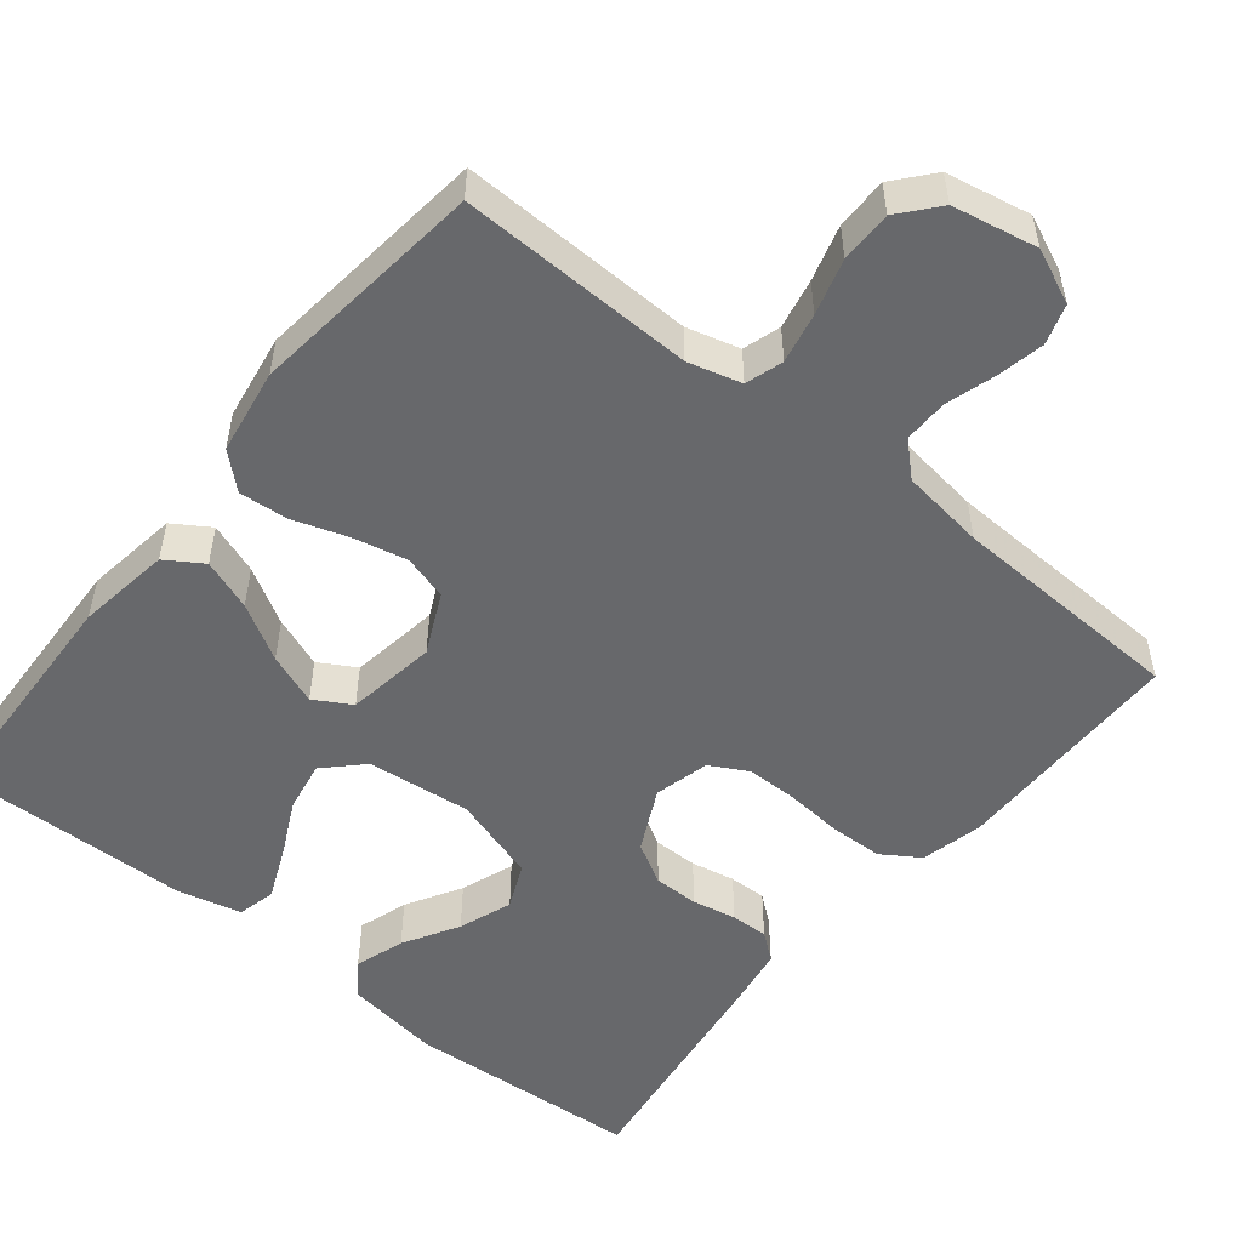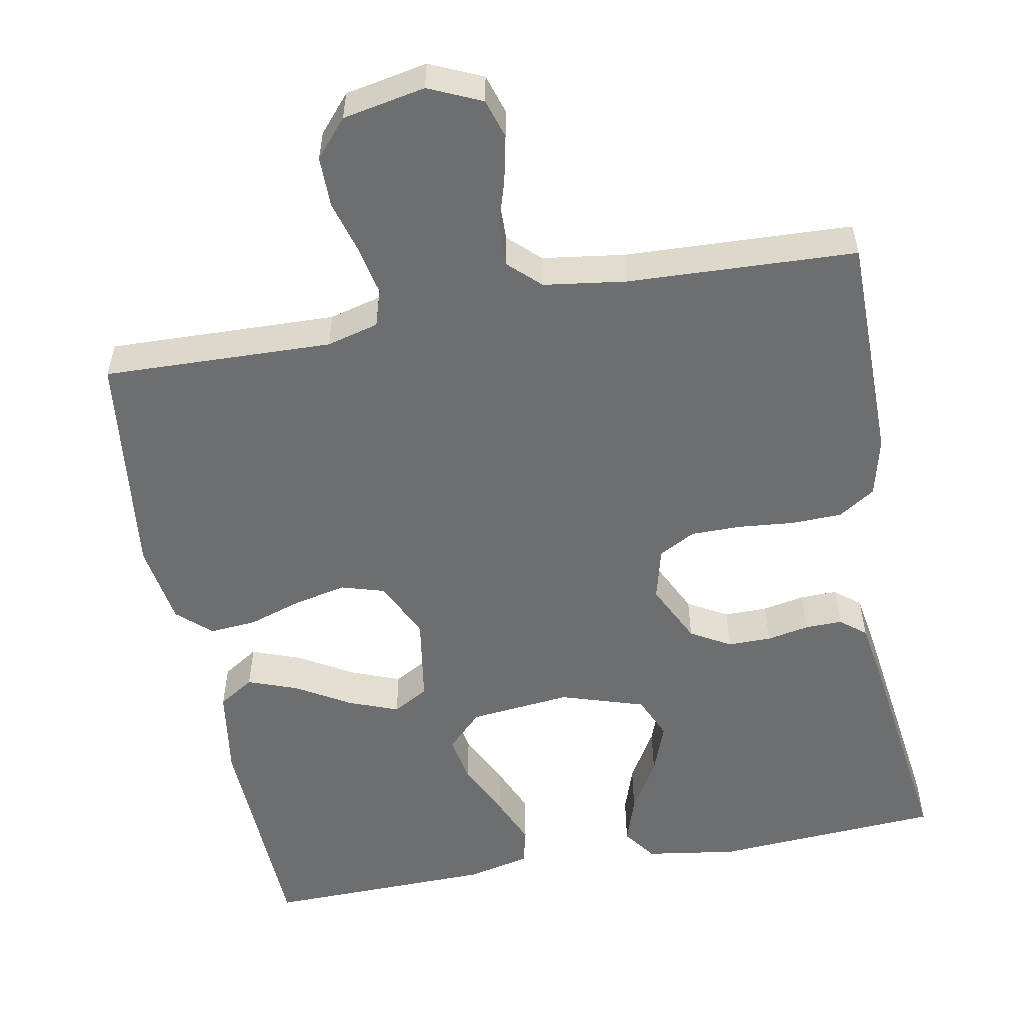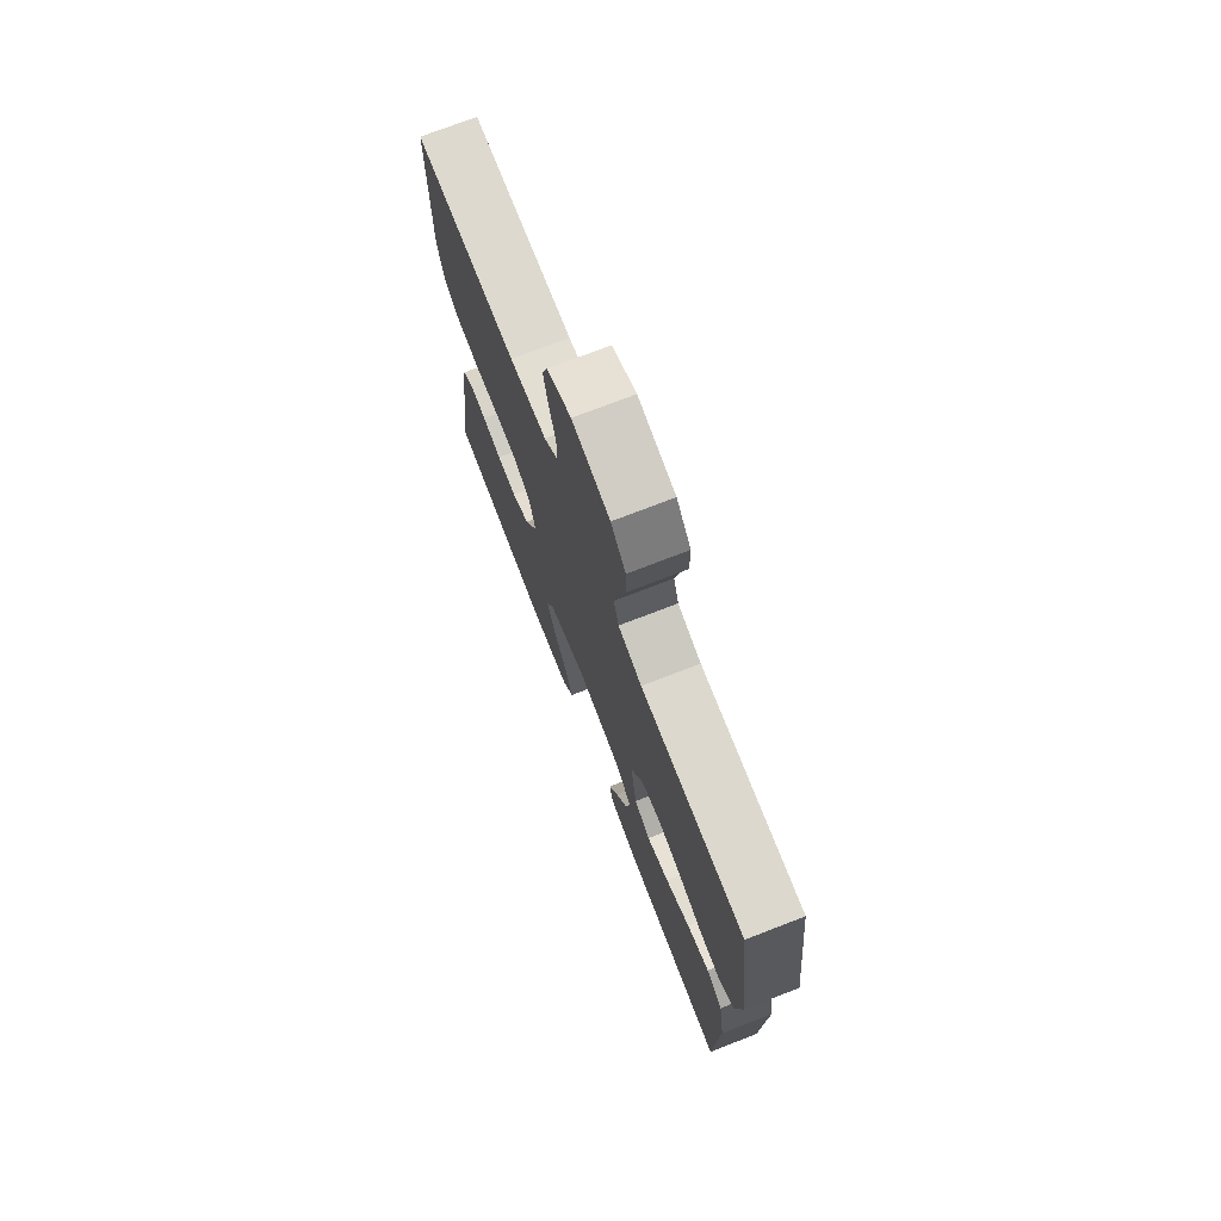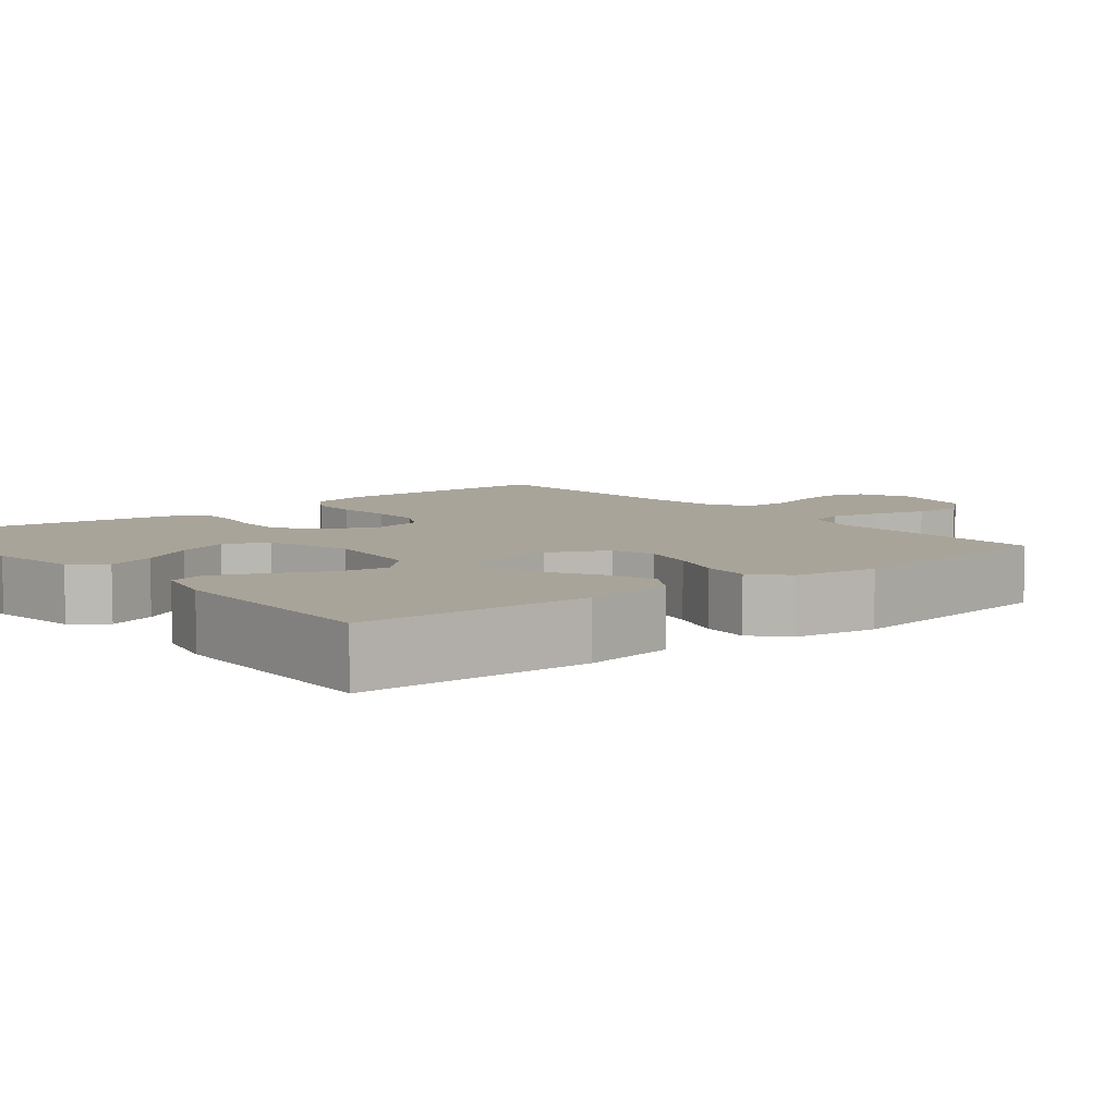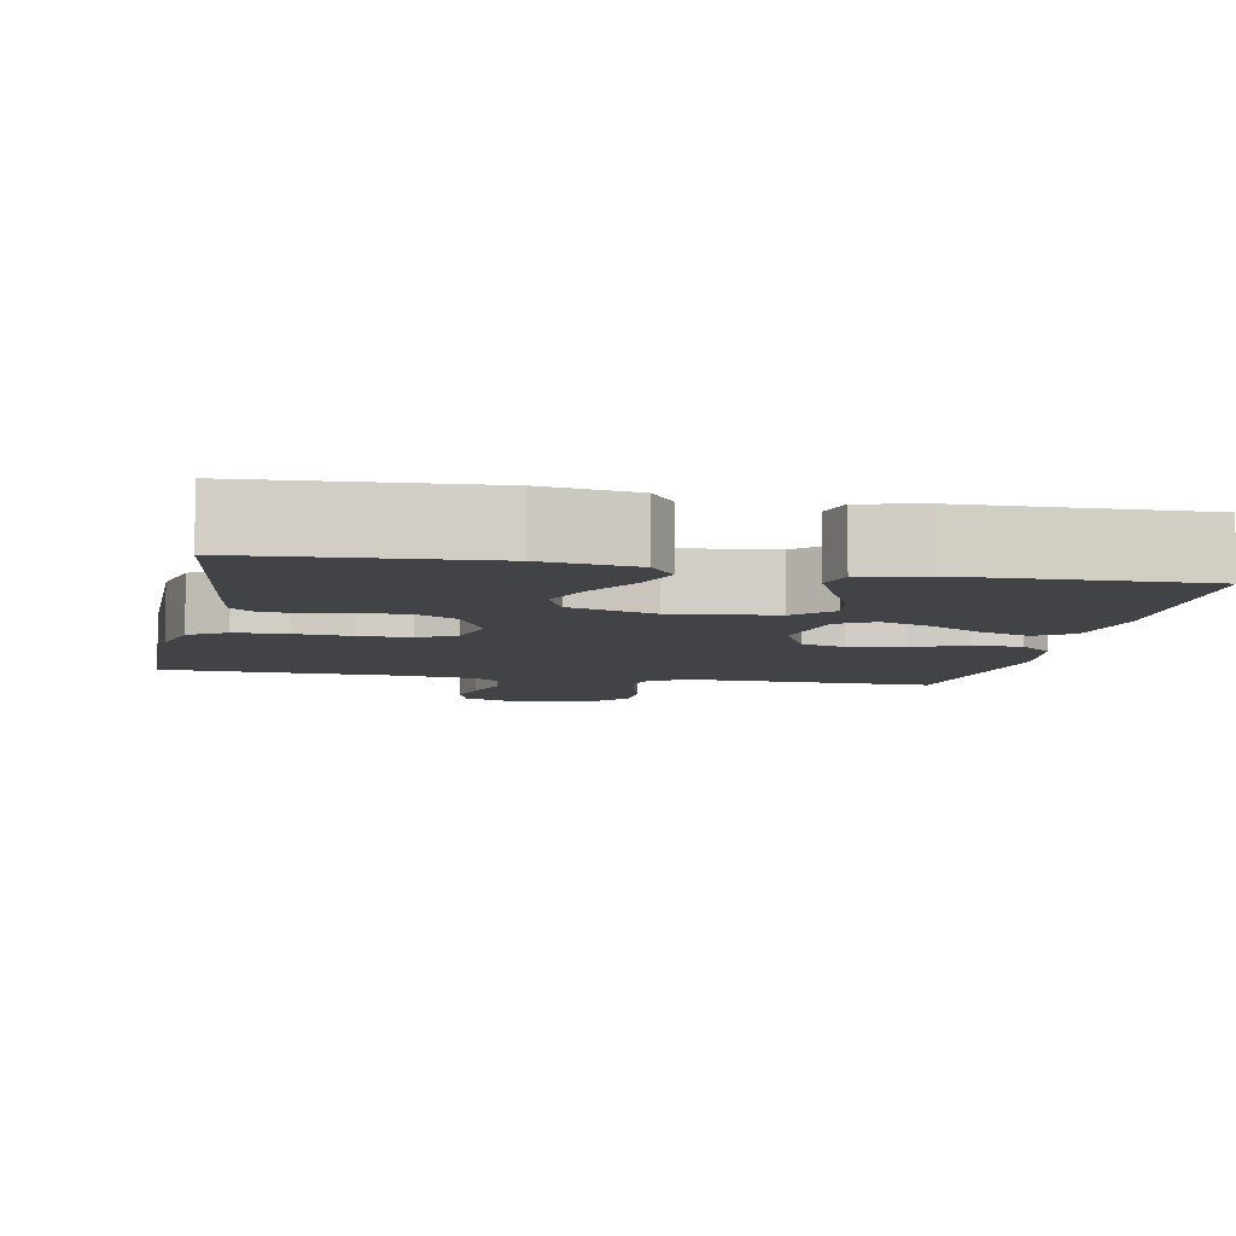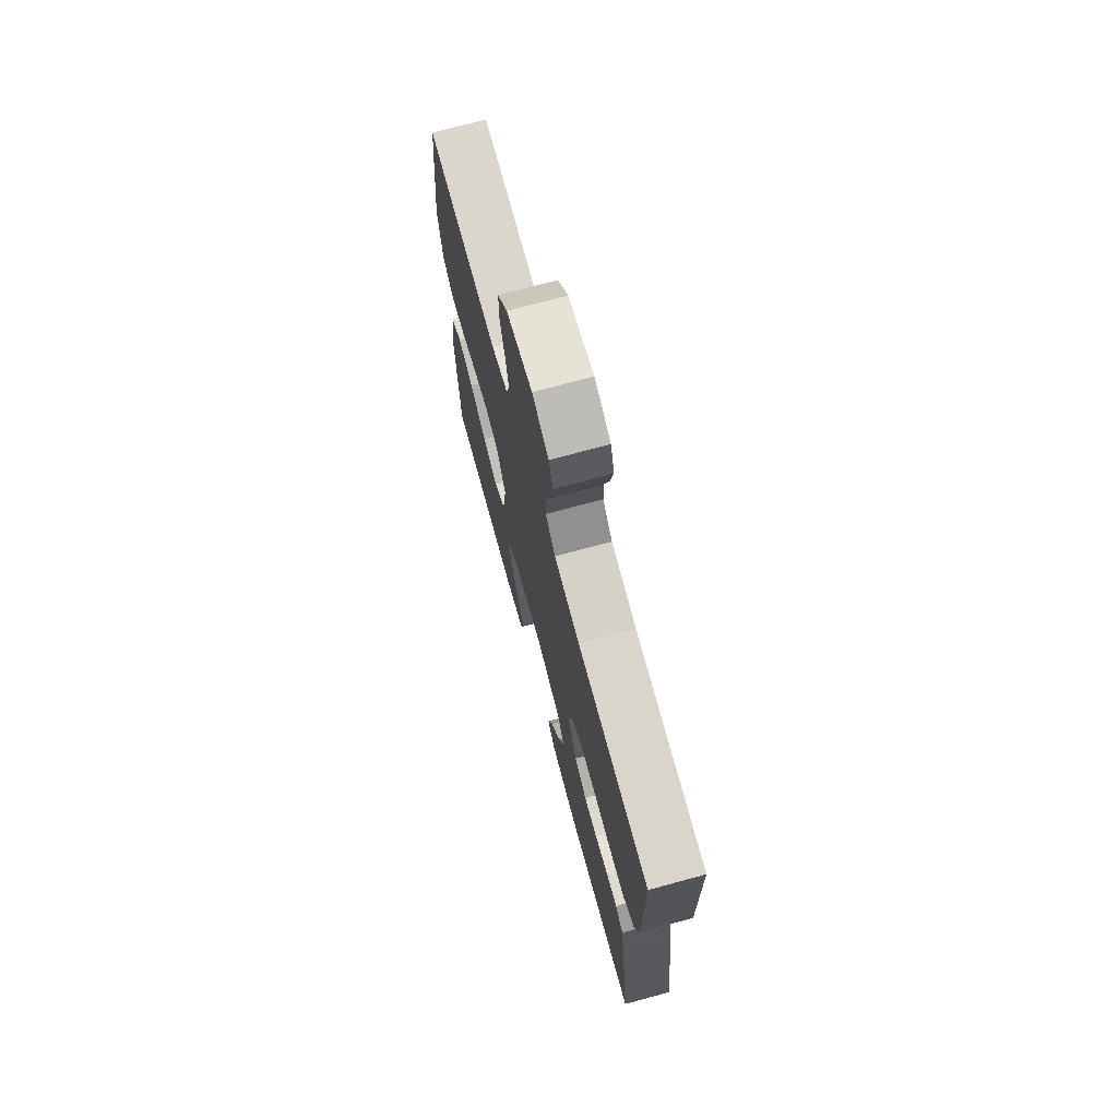
<metadata>
{"format":"obj","ext":"obj","renderer":"f3d","projection":"perspective","resolution":1024,"background":"white","views":[{"elev":-52.4,"azim":-38.7,"up":"+Y"},{"elev":-54.3,"azim":10.6,"up":"+Y"},{"elev":73.9,"azim":-111.2,"up":"+Z"},{"elev":7.2,"azim":-129.0,"up":"+Y"},{"elev":-7.1,"azim":168.9,"up":"+Y"},{"elev":72.3,"azim":74.8,"up":"+Z"}]}
</metadata>
<code>
v 0.5 0.07 -0.5
v 0.2 0.07 -0.519
v 0.08 0.07 -0.501
v 0.048 0.07 -0.457
v 0.069 0.07 -0.394
v 0.11 0.07 -0.324
v 0.135 0.07 -0.256
v 0.11 0.07 -0.199
v 0 0.07 -0.164
v -0.133 0.07 -0.178
v -0.179 0.07 -0.224
v -0.168 0.07 -0.288
v -0.133 0.07 -0.36
v -0.105 0.07 -0.426
v -0.117 0.07 -0.475
v -0.2 0.07 -0.494
v -0.5 0.07 -0.5
v -0.512 0.07 -0.2
v -0.494 0.07 -0.081
v -0.447 0.07 -0.051
v -0.382 0.07 -0.075
v -0.311 0.07 -0.117
v -0.246 0.07 -0.142
v -0.199 0.07 -0.115
v -0.181 0.07 0
v -0.217 0.07 0.077
v -0.274 0.07 0.094
v -0.343 0.07 0.079
v -0.413 0.07 0.056
v -0.475 0.07 0.051
v -0.519 0.07 0.091
v -0.536 0.07 0.2
v -0.5 0.07 0.5
v -0.2 0.07 0.491
v -0.132 0.07 0.509
v -0.117 0.07 0.557
v -0.13 0.07 0.621
v -0.15 0.07 0.692
v -0.15 0.07 0.758
v -0.108 0.07 0.807
v 0 0.07 0.828
v 0.069 0.07 0.797
v 0.085 0.07 0.746
v 0.072 0.07 0.685
v 0.053 0.07 0.623
v 0.052 0.07 0.567
v 0.093 0.07 0.528
v 0.2 0.07 0.513
v 0.5 0.07 0.5
v 0.501 0.07 0.2
v 0.482 0.07 0.122
v 0.434 0.07 0.091
v 0.367 0.07 0.089
v 0.294 0.07 0.096
v 0.228 0.07 0.096
v 0.18 0.07 0.07
v 0.162 0.07 0
v 0.201 0.07 -0.08
v 0.253 0.07 -0.11
v 0.31 0.07 -0.11
v 0.366 0.07 -0.099
v 0.414 0.07 -0.098
v 0.448 0.07 -0.125
v 0.46 0.07 -0.2
v 0.5 0 -0.5
v 0.2 0 -0.519
v 0.08 0 -0.501
v 0.048 0 -0.457
v 0.069 0 -0.394
v 0.11 0 -0.324
v 0.135 0 -0.256
v 0.11 0 -0.199
v 0 0 -0.164
v -0.133 0 -0.178
v -0.179 0 -0.224
v -0.168 0 -0.288
v -0.133 0 -0.36
v -0.105 0 -0.426
v -0.117 0 -0.475
v -0.2 0 -0.494
v -0.5 0 -0.5
v -0.512 0 -0.2
v -0.494 0 -0.081
v -0.447 0 -0.051
v -0.382 0 -0.075
v -0.311 0 -0.117
v -0.246 0 -0.142
v -0.199 0 -0.115
v -0.181 0 0
v -0.217 0 0.077
v -0.274 0 0.094
v -0.343 0 0.079
v -0.413 0 0.056
v -0.475 0 0.051
v -0.519 0 0.091
v -0.536 0 0.2
v -0.5 0 0.5
v -0.2 0 0.491
v -0.132 0 0.509
v -0.117 0 0.557
v -0.13 0 0.621
v -0.15 0 0.692
v -0.15 0 0.758
v -0.108 0 0.807
v 0 0 0.828
v 0.069 0 0.797
v 0.085 0 0.746
v 0.072 0 0.685
v 0.053 0 0.623
v 0.052 0 0.567
v 0.093 0 0.528
v 0.2 0 0.513
v 0.5 0 0.5
v 0.501 0 0.2
v 0.482 0 0.122
v 0.434 0 0.091
v 0.367 0 0.089
v 0.294 0 0.096
v 0.228 0 0.096
v 0.18 0 0.07
v 0.162 0 0
v 0.201 0 -0.08
v 0.253 0 -0.11
v 0.31 0 -0.11
v 0.366 0 -0.099
v 0.414 0 -0.098
v 0.448 0 -0.125
v 0.46 0 -0.2
f 4 5 6
f 3 4 6
f 2 3 6
f 1 2 6
f 64 1 6
f 63 64 6
f 62 63 6
f 61 62 6
f 60 61 6
f 59 60 6 7
f 58 59 7 8
f 57 58 8 9
f 56 57 9 10
f 52 53 54
f 51 52 54
f 50 51 54
f 49 50 54
f 48 49 54
f 47 48 54 55
f 46 47 55 56
f 43 44 45
f 42 43 45
f 41 42 45
f 40 41 45
f 39 40 45
f 38 39 45
f 37 38 45
f 36 37 45 46
f 46 56 10
f 36 46 10
f 35 36 10
f 32 33 34
f 31 32 34
f 30 31 34
f 29 30 34
f 28 29 34
f 27 28 34 35
f 20 21 22
f 19 20 22
f 18 19 22
f 17 18 22
f 16 17 22
f 15 16 22
f 14 15 22
f 13 14 22
f 12 13 22
f 11 12 22 23
f 10 11 23 24
f 26 27 35
f 25 26 35
f 25 35 10
f 10 24 25
f 70 69 68
f 70 68 67
f 70 67 66
f 70 66 65
f 70 65 128
f 70 128 127
f 70 127 126
f 70 126 125
f 70 125 124
f 71 70 124 123
f 72 71 123 122
f 73 72 122 121
f 74 73 121 120
f 118 117 116
f 118 116 115
f 118 115 114
f 118 114 113
f 118 113 112
f 119 118 112 111
f 120 119 111 110
f 109 108 107
f 109 107 106
f 109 106 105
f 109 105 104
f 109 104 103
f 109 103 102
f 109 102 101
f 110 109 101 100
f 74 120 110
f 74 110 100
f 74 100 99
f 98 97 96
f 98 96 95
f 98 95 94
f 98 94 93
f 98 93 92
f 99 98 92 91
f 86 85 84
f 86 84 83
f 86 83 82
f 86 82 81
f 86 81 80
f 86 80 79
f 86 79 78
f 86 78 77
f 86 77 76
f 87 86 76 75
f 88 87 75 74
f 99 91 90
f 99 90 89
f 74 99 89
f 89 88 74
f 1 65 66 2
f 2 66 67 3
f 3 67 68 4
f 4 68 69 5
f 5 69 70 6
f 6 70 71 7
f 7 71 72 8
f 8 72 73 9
f 9 73 74 10
f 10 74 75 11
f 11 75 76 12
f 12 76 77 13
f 13 77 78 14
f 14 78 79 15
f 15 79 80 16
f 16 80 81 17
f 17 81 82 18
f 18 82 83 19
f 19 83 84 20
f 20 84 85 21
f 21 85 86 22
f 22 86 87 23
f 23 87 88 24
f 24 88 89 25
f 25 89 90 26
f 26 90 91 27
f 27 91 92 28
f 28 92 93 29
f 29 93 94 30
f 30 94 95 31
f 31 95 96 32
f 32 96 97 33
f 33 97 98 34
f 34 98 99 35
f 35 99 100 36
f 36 100 101 37
f 37 101 102 38
f 38 102 103 39
f 39 103 104 40
f 40 104 105 41
f 41 105 106 42
f 42 106 107 43
f 43 107 108 44
f 44 108 109 45
f 45 109 110 46
f 46 110 111 47
f 47 111 112 48
f 48 112 113 49
f 49 113 114 50
f 50 114 115 51
f 51 115 116 52
f 52 116 117 53
f 53 117 118 54
f 54 118 119 55
f 55 119 120 56
f 56 120 121 57
f 57 121 122 58
f 58 122 123 59
f 59 123 124 60
f 60 124 125 61
f 61 125 126 62
f 62 126 127 63
f 63 127 128 64
f 64 128 65 1

</code>
